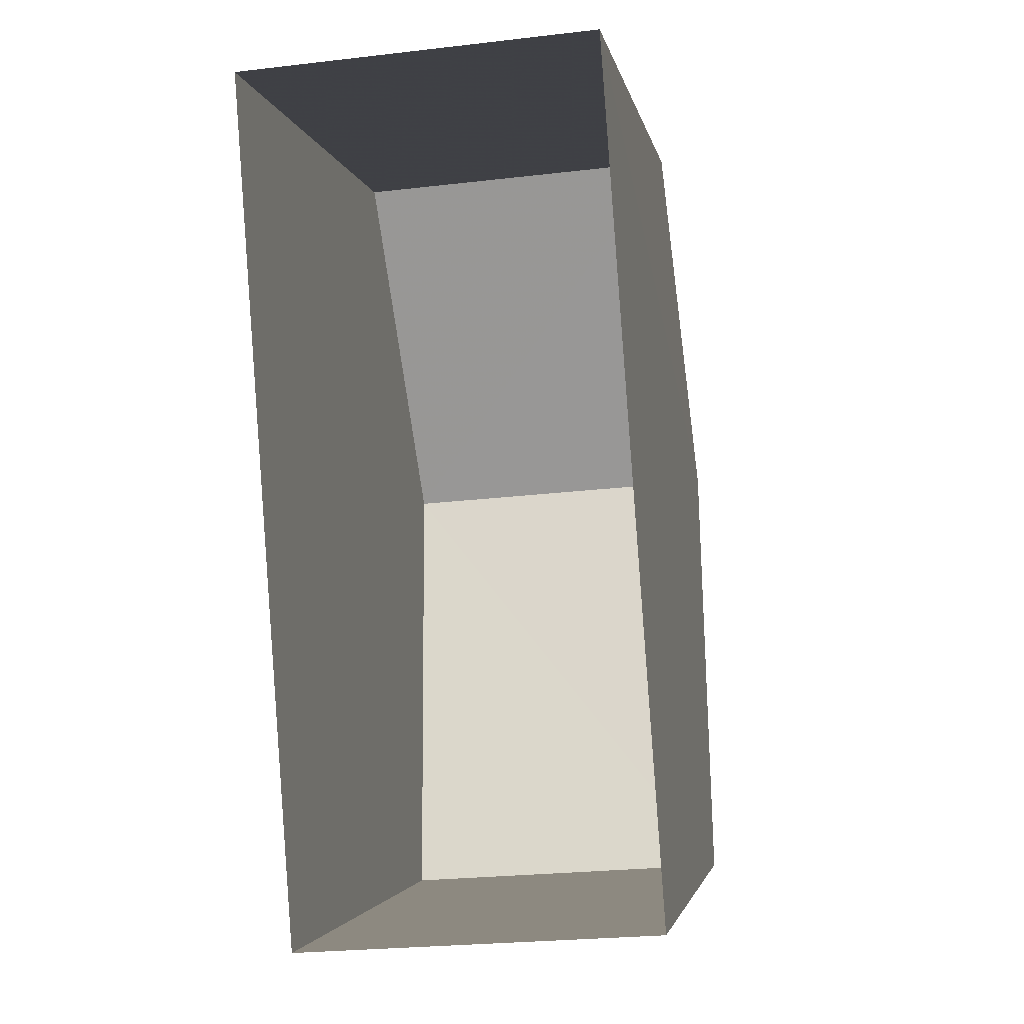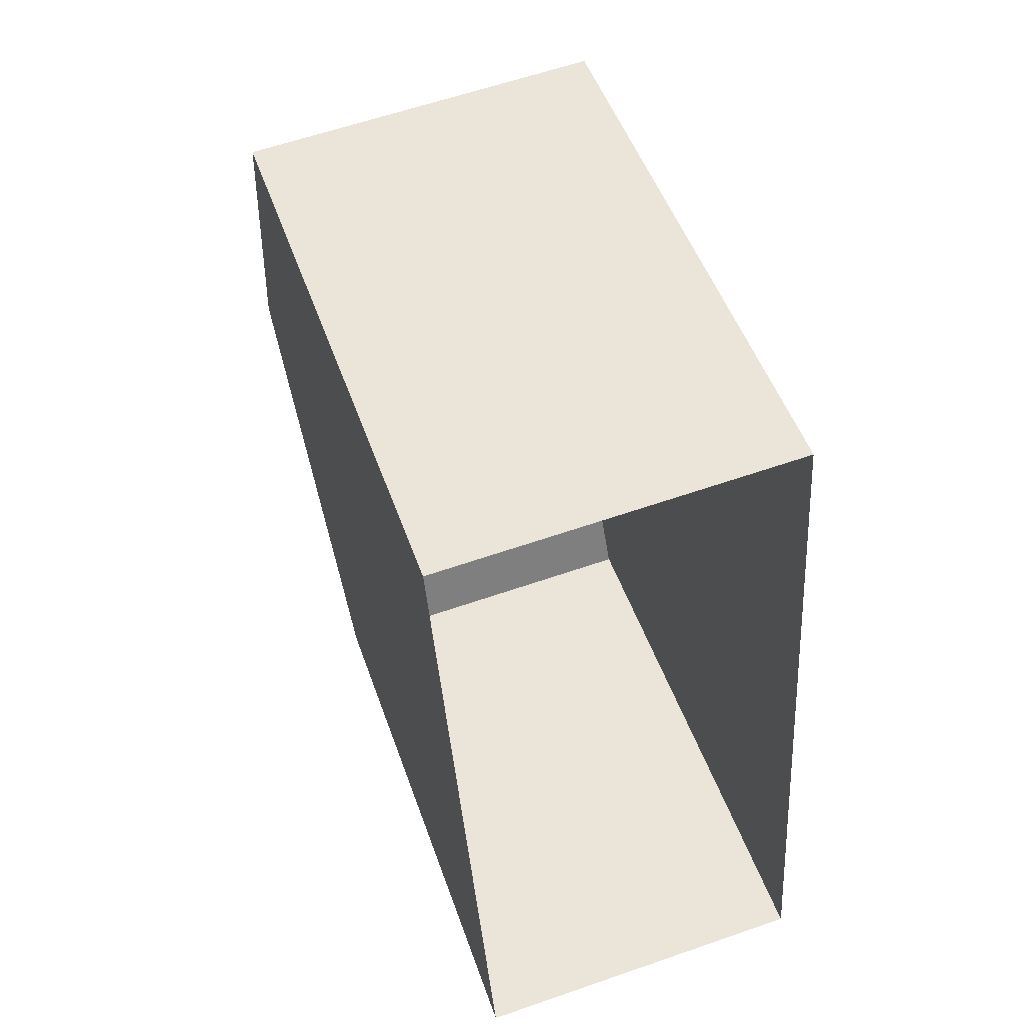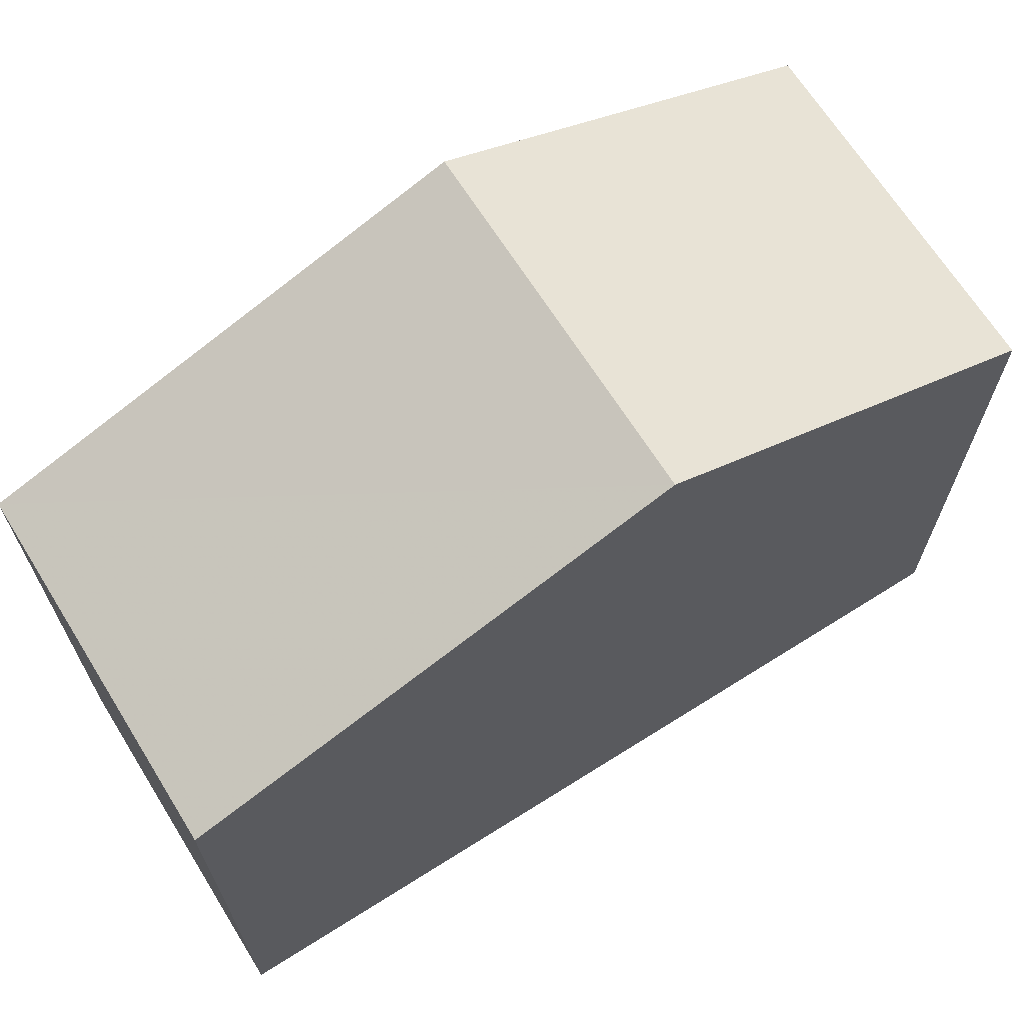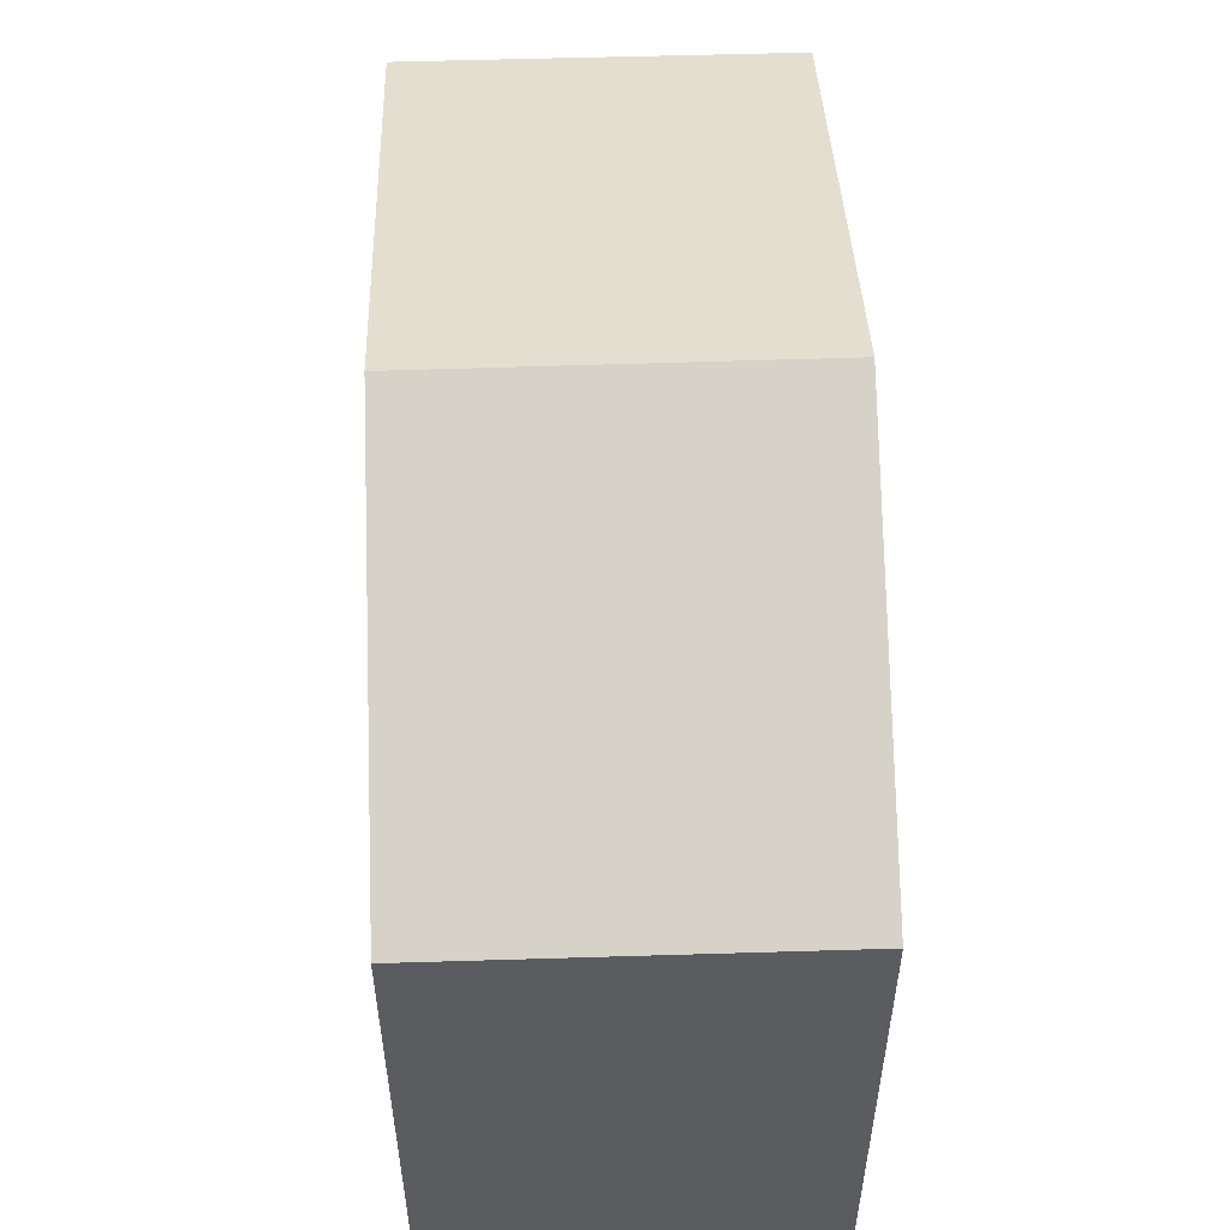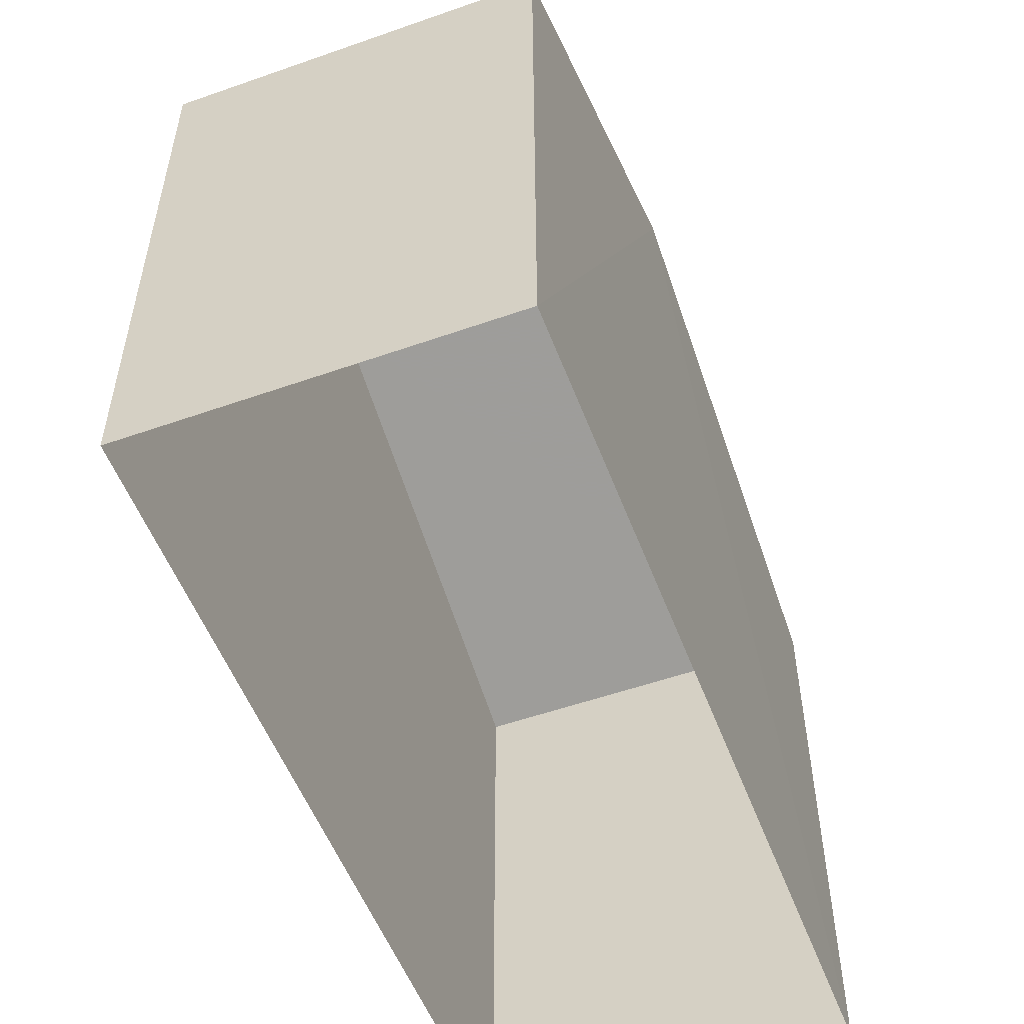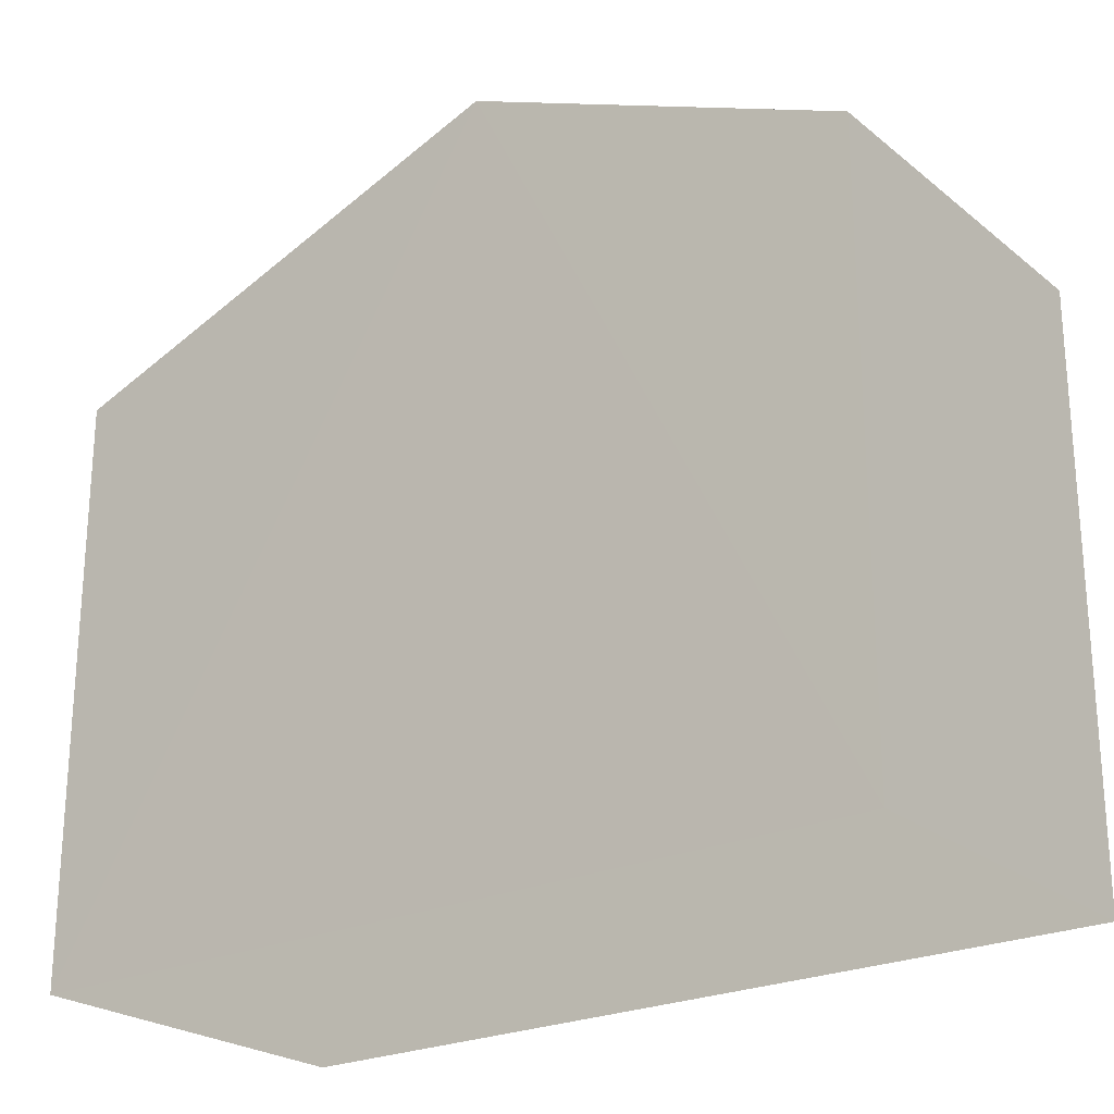
<metadata>
{"format":"obj","ext":"obj","renderer":"f3d","projection":"perspective","resolution":1024,"background":"white","views":[{"elev":-3.1,"azim":-170.2,"up":"+Y"},{"elev":49.9,"azim":161.1,"up":"+Y"},{"elev":68.0,"azim":53.7,"up":"+Z"},{"elev":55.1,"azim":174.0,"up":"+Z"},{"elev":-53.7,"azim":-163.5,"up":"+Z"},{"elev":-23.9,"azim":123.3,"up":"+Z"}]}
</metadata>
<code>
v -3.733e+05 -1.042e+05 26.54
v -3.733e+05 -1.043e+05 26.54
v -3.733e+05 -1.043e+05 26.54
v -3.733e+05 -1.042e+05 26.54
v -3.733e+05 -1.043e+05 33.12
v -3.733e+05 -1.043e+05 33.12
v -3.733e+05 -1.043e+05 34.97
v -3.733e+05 -1.043e+05 34.97
v -3.733e+05 -1.042e+05 33.12
v -3.733e+05 -1.042e+05 33.12
f 1 2 3
f 4 1 3
f 5 6 7
f 8 5 7
f 7 9 8
f 7 10 9
f 5 3 2
f 6 5 2
f 9 1 4
f 9 10 1
f 9 4 8
f 4 3 8
f 3 5 8
f 6 2 7
f 2 1 7
f 1 10 7

</code>
